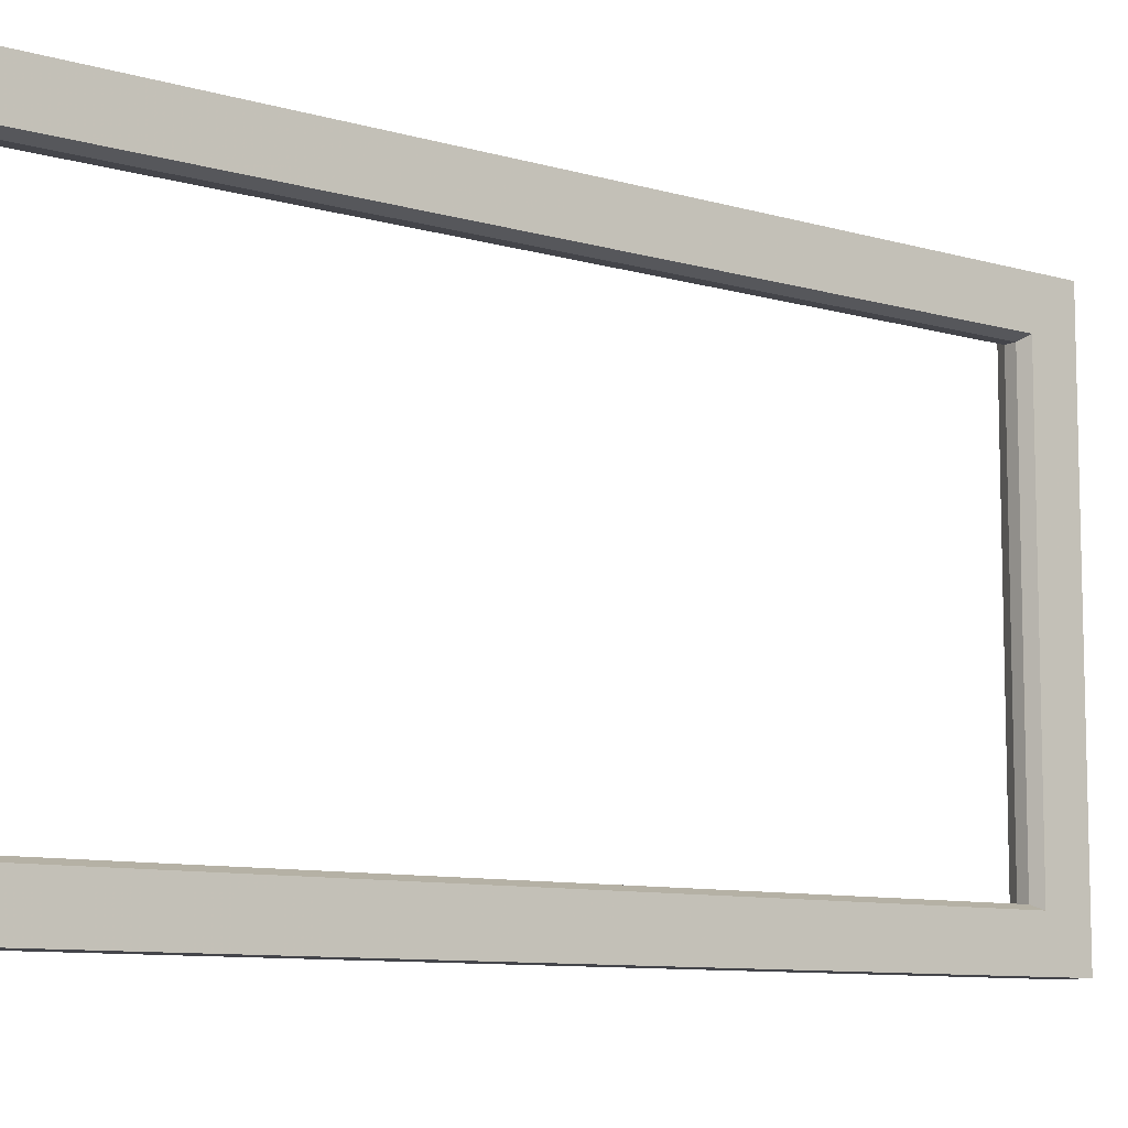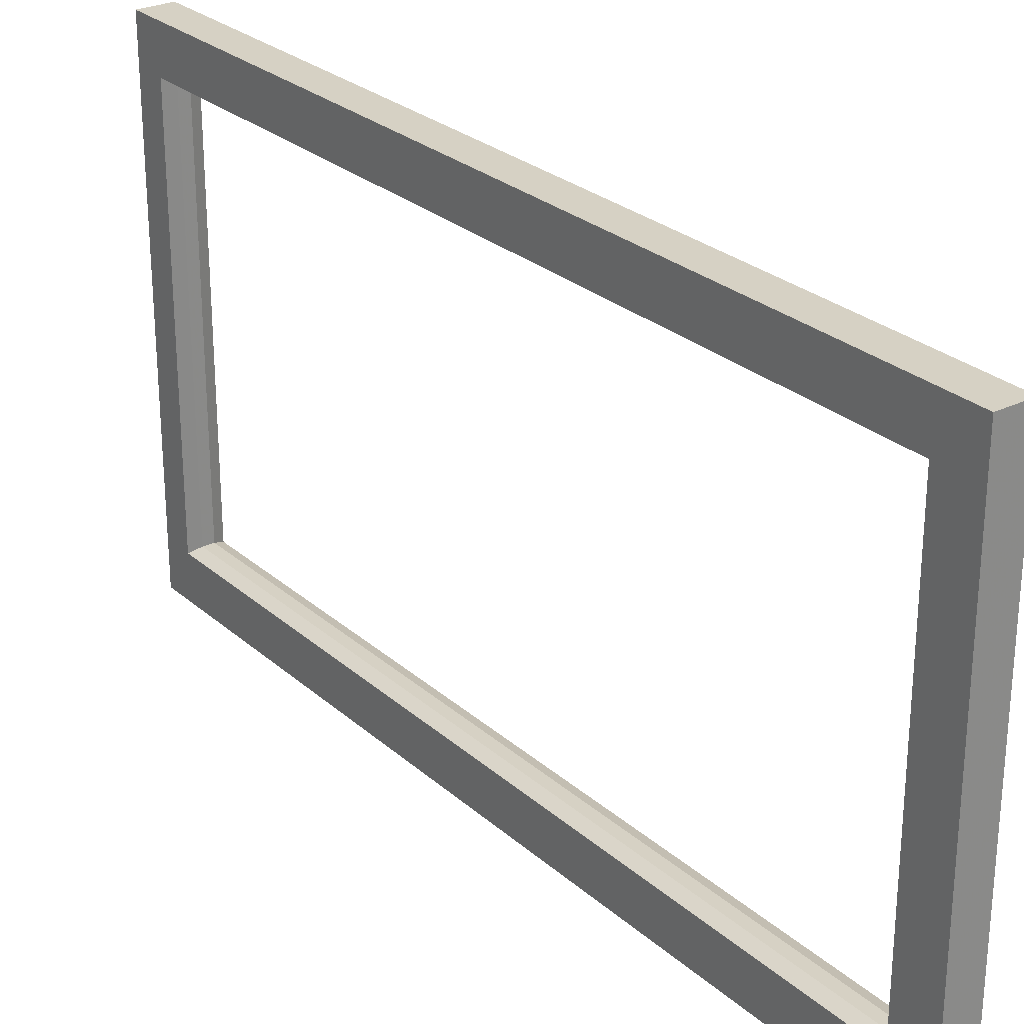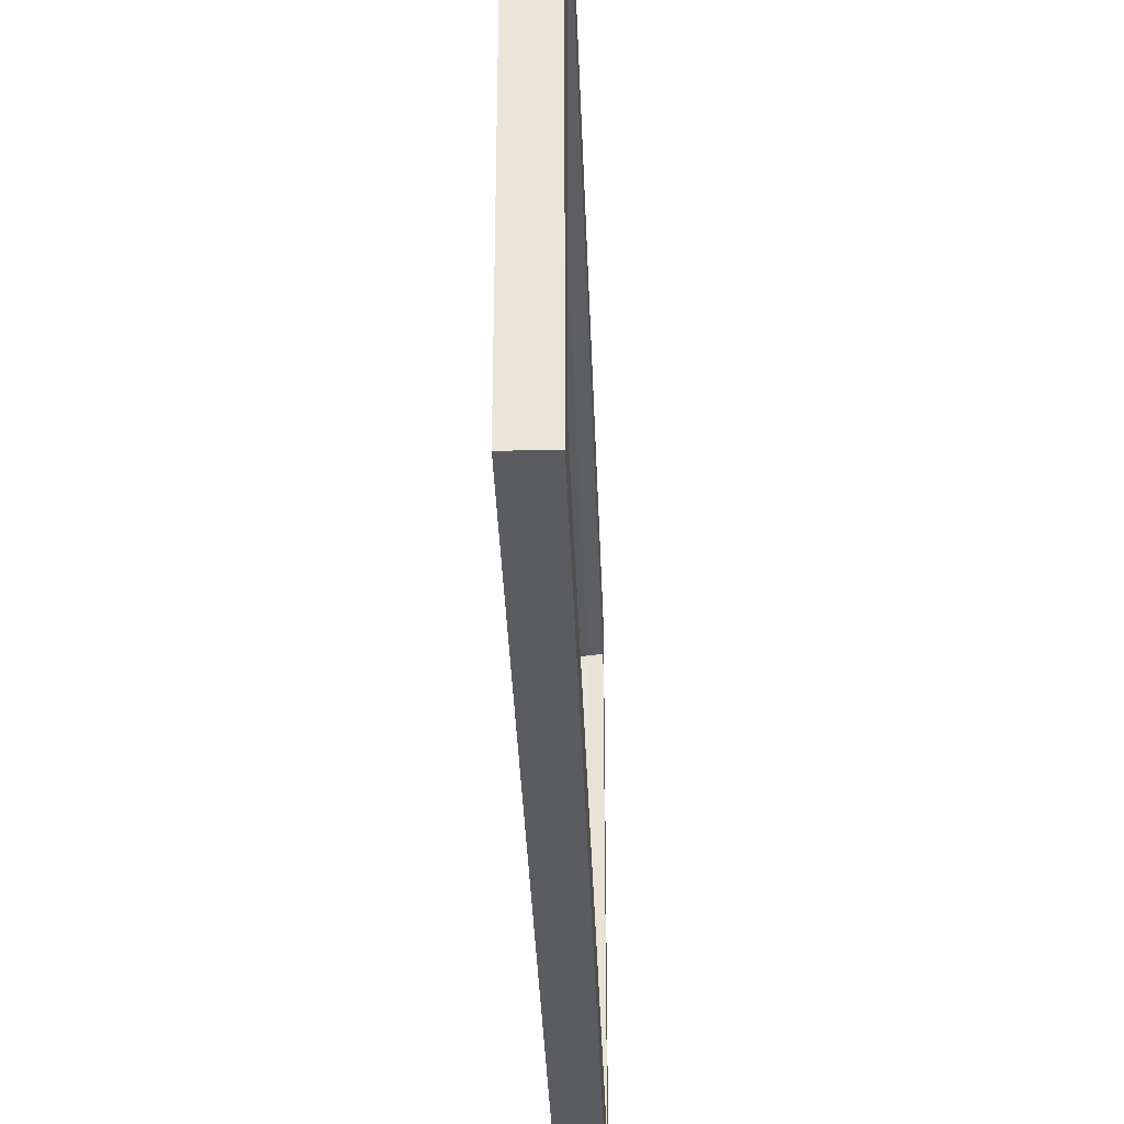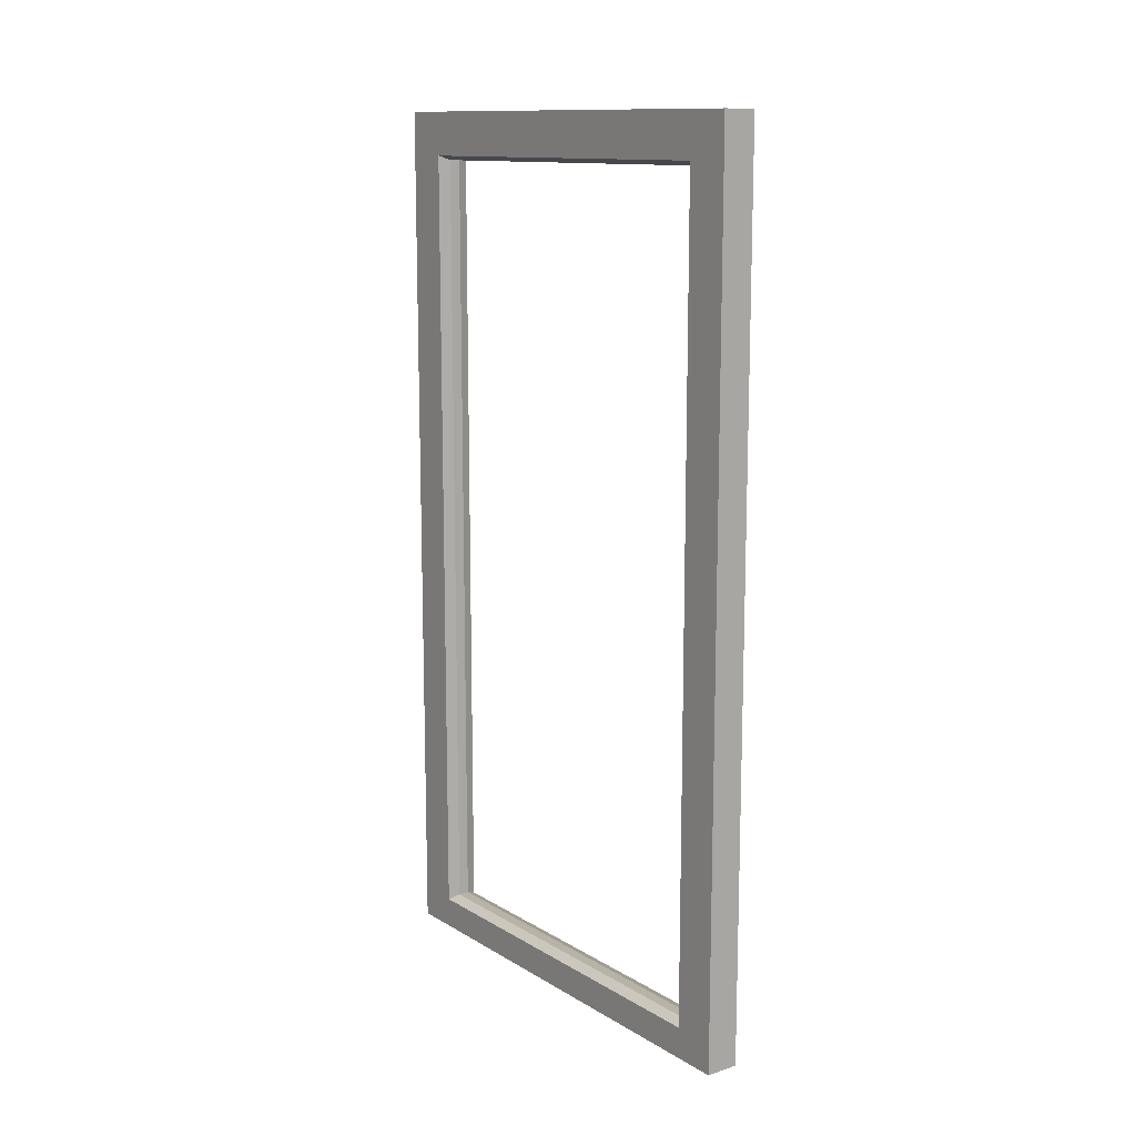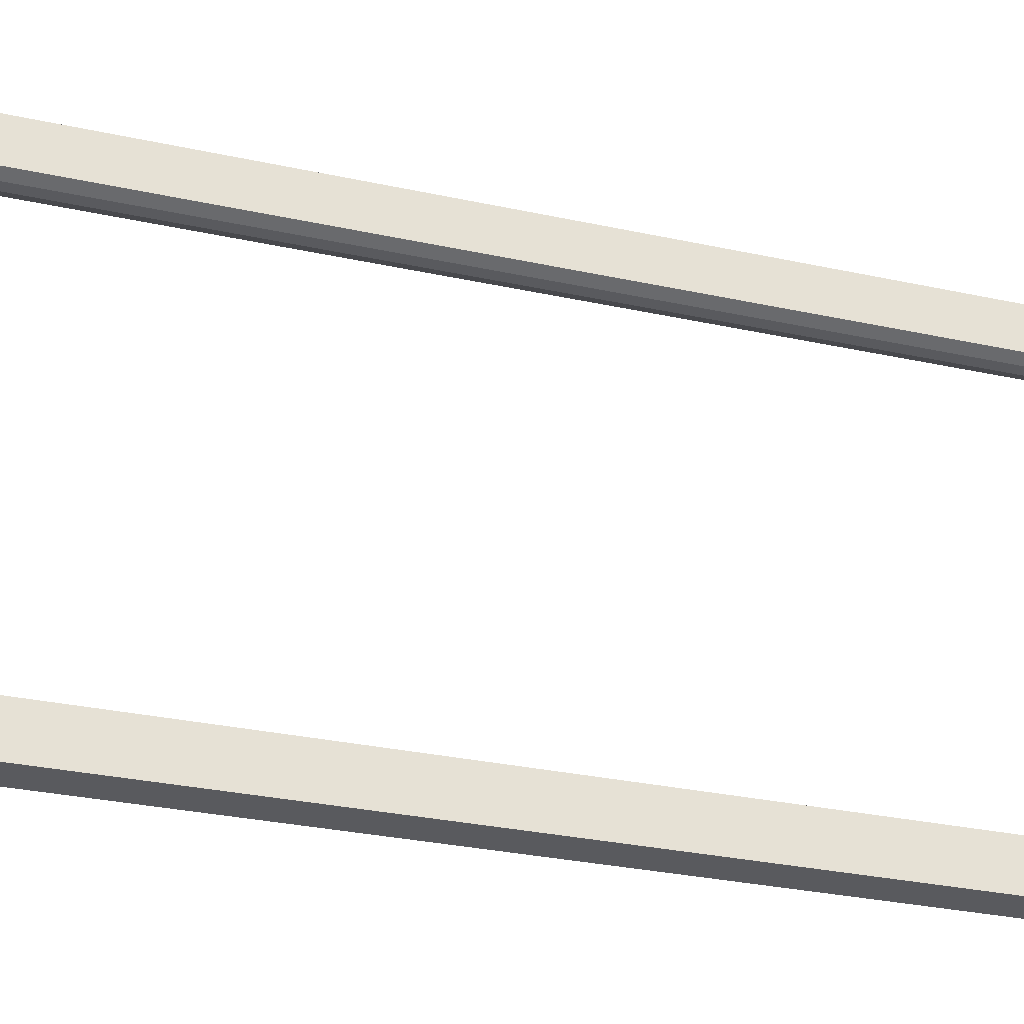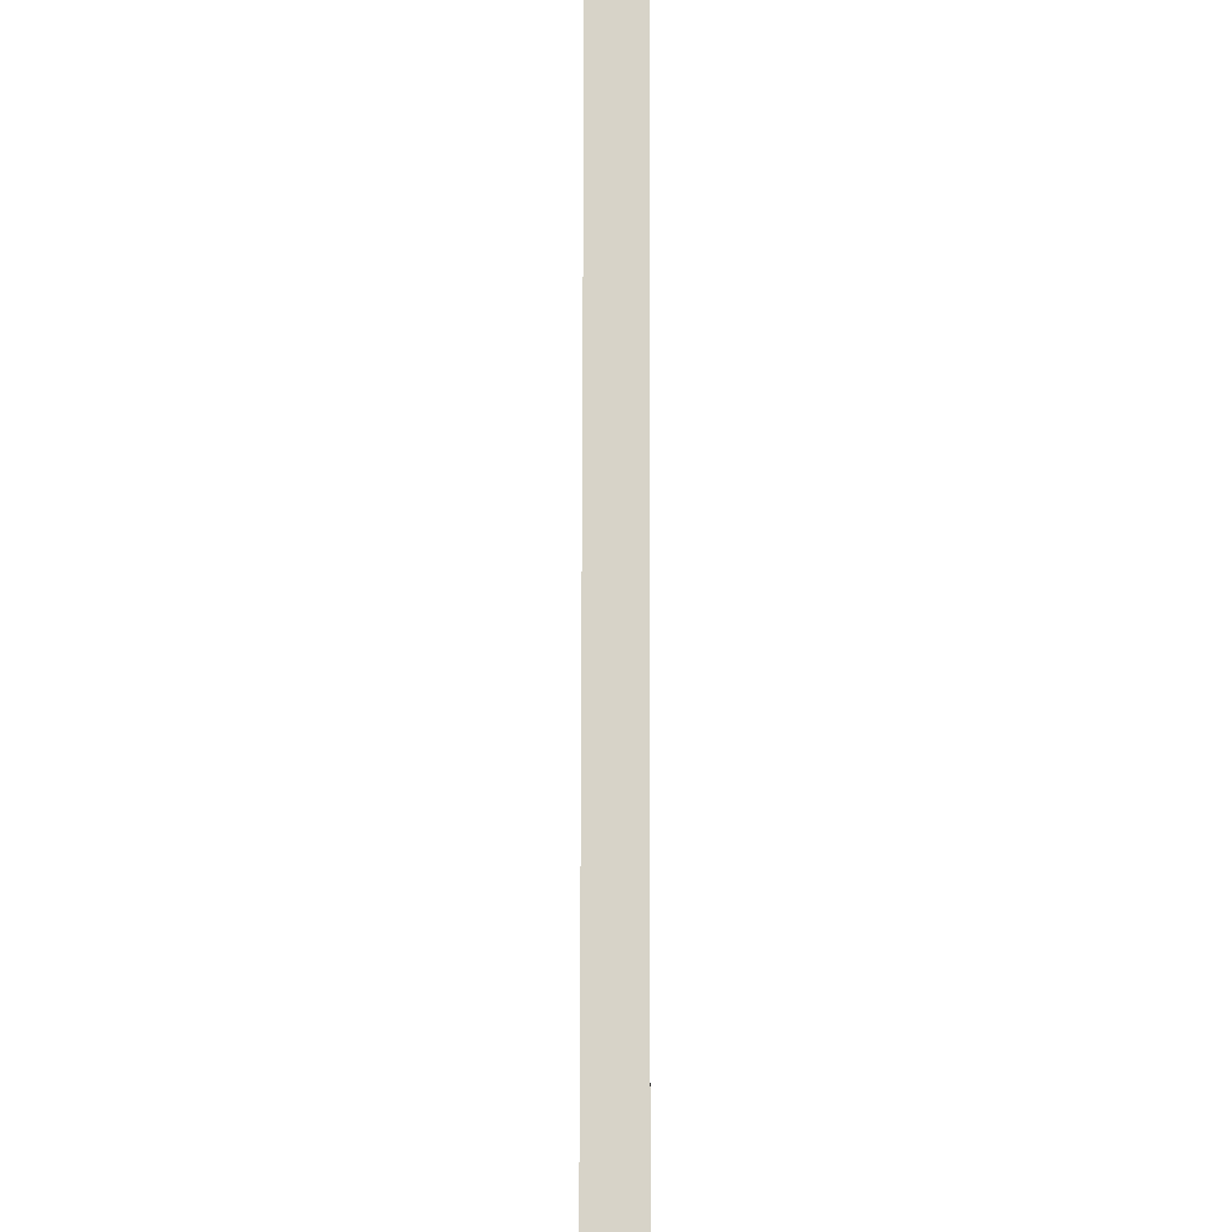
<metadata>
{"format":"obj","ext":"obj","renderer":"f3d","projection":"perspective","resolution":1024,"background":"white","views":[{"elev":-9.2,"azim":52.2,"up":"+Z"},{"elev":27.0,"azim":143.0,"up":"+Z"},{"elev":-34.7,"azim":-178.0,"up":"+Z"},{"elev":12.6,"azim":143.4,"up":"+Y"},{"elev":-31.7,"azim":-106.9,"up":"+Z"},{"elev":77.0,"azim":-179.9,"up":"+Z"}]}
</metadata>
<code>
v 0.0375 1.54 -0.4585
v -0.0375 1.54 -0.4585
v 0.0125 -0.26 -0.4485
v 0.0125 1.53 -0.4485
v -0.0125 -0.26 -0.4485
v -0.0125 1.53 -0.4485
v 0.0375 -0.27 -0.4585
v -0.0375 -0.27 -0.4585
v 0.0375 1.54 0.4335
v -0.0375 1.54 0.4335
v 0.0125 -0.26 0.4235
v 0.0125 1.53 0.4235
v -0.0125 -0.26 0.4235
v -0.0125 1.53 0.4235
v 0.0375 -0.27 0.4335
v -0.0375 -0.27 0.4335
v 0.0375 -0.34 -0.558
v -0.0375 -0.27 -0.558
v -0.0375 1.54 -0.558
v -0.0375 1.638 -0.4585
v 0.0375 -0.34 -0.4585
v -0.0375 -0.34 -0.4585
v 0.0375 -0.27 0.533
v 0.0375 1.54 0.533
v -0.0375 1.638 0.4335
v 0.0375 -0.34 0.4335
v -0.0375 -0.34 0.4335
v 0.0375 -0.27 -0.558
v -0.0375 -0.34 -0.558
v -0.0375 1.638 -0.558
v 0.0375 1.638 -0.558
v 0.0375 1.54 -0.558
v 0.0375 1.638 -0.4585
v -0.0375 -0.34 0.533
v 0.0375 -0.34 0.533
v -0.0375 -0.27 0.533
v -0.0375 1.638 0.533
v 0.0375 1.638 0.533
v -0.0375 1.54 0.533
v 0.0375 1.638 0.4335
f 31 33 1
f 1 32 31
f 7 28 32
f 32 1 7
f 40 9 1
f 1 33 40
f 30 19 2
f 2 20 30
f 7 1 4
f 4 3 7
f 2 8 5
f 5 6 2
f 2 19 18
f 18 8 2
f 17 28 7
f 7 21 17
f 18 29 22
f 22 8 18
f 38 24 9
f 9 40 38
f 10 25 20
f 20 2 10
f 15 9 24
f 24 23 15
f 37 25 10
f 10 39 37
f 7 3 11
f 11 15 7
f 15 11 12
f 12 9 15
f 9 12 4
f 4 1 9
f 16 13 5
f 5 8 16
f 2 6 14
f 14 10 2
f 10 14 13
f 13 16 10
f 36 39 10
f 10 16 36
f 35 26 15
f 15 23 35
f 36 16 27
f 27 34 36
f 26 21 7
f 7 15 26
f 16 8 22
f 22 27 16
f 11 3 5
f 5 13 11
f 4 12 14
f 14 6 4
f 6 5 3
f 3 4 6
f 13 14 12
f 12 11 13
f 30 20 33
f 33 31 30
f 20 25 40
f 40 33 20
f 25 37 38
f 38 40 25
f 37 39 24
f 24 38 37
f 39 36 23
f 23 24 39
f 36 34 35
f 35 23 36
f 34 27 26
f 26 35 34
f 27 22 21
f 21 26 27
f 22 29 17
f 17 21 22
f 29 18 28
f 28 17 29
f 18 19 32
f 32 28 18
f 19 30 31
f 31 32 19

</code>
